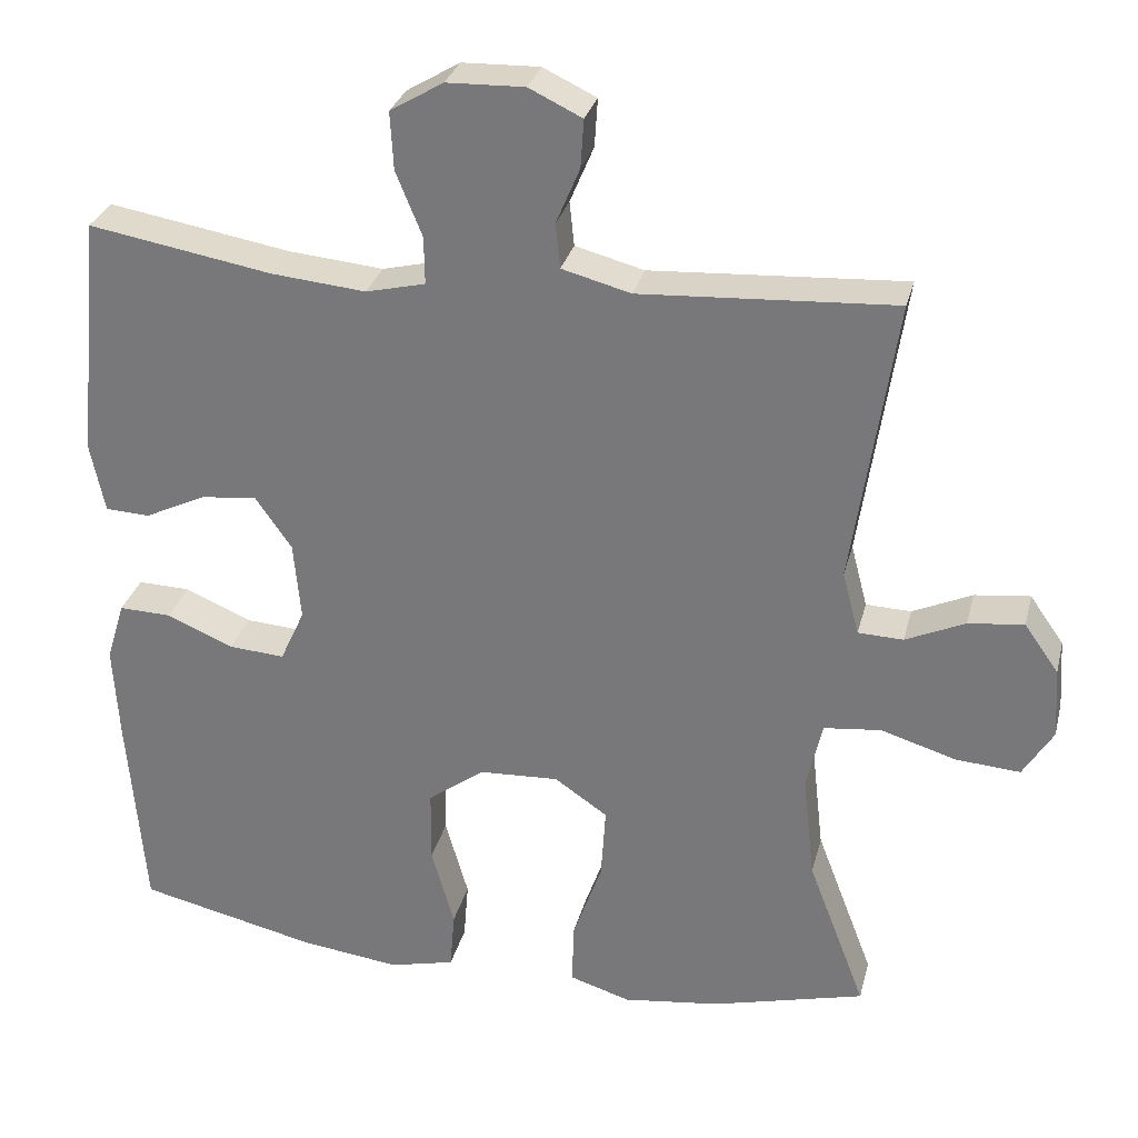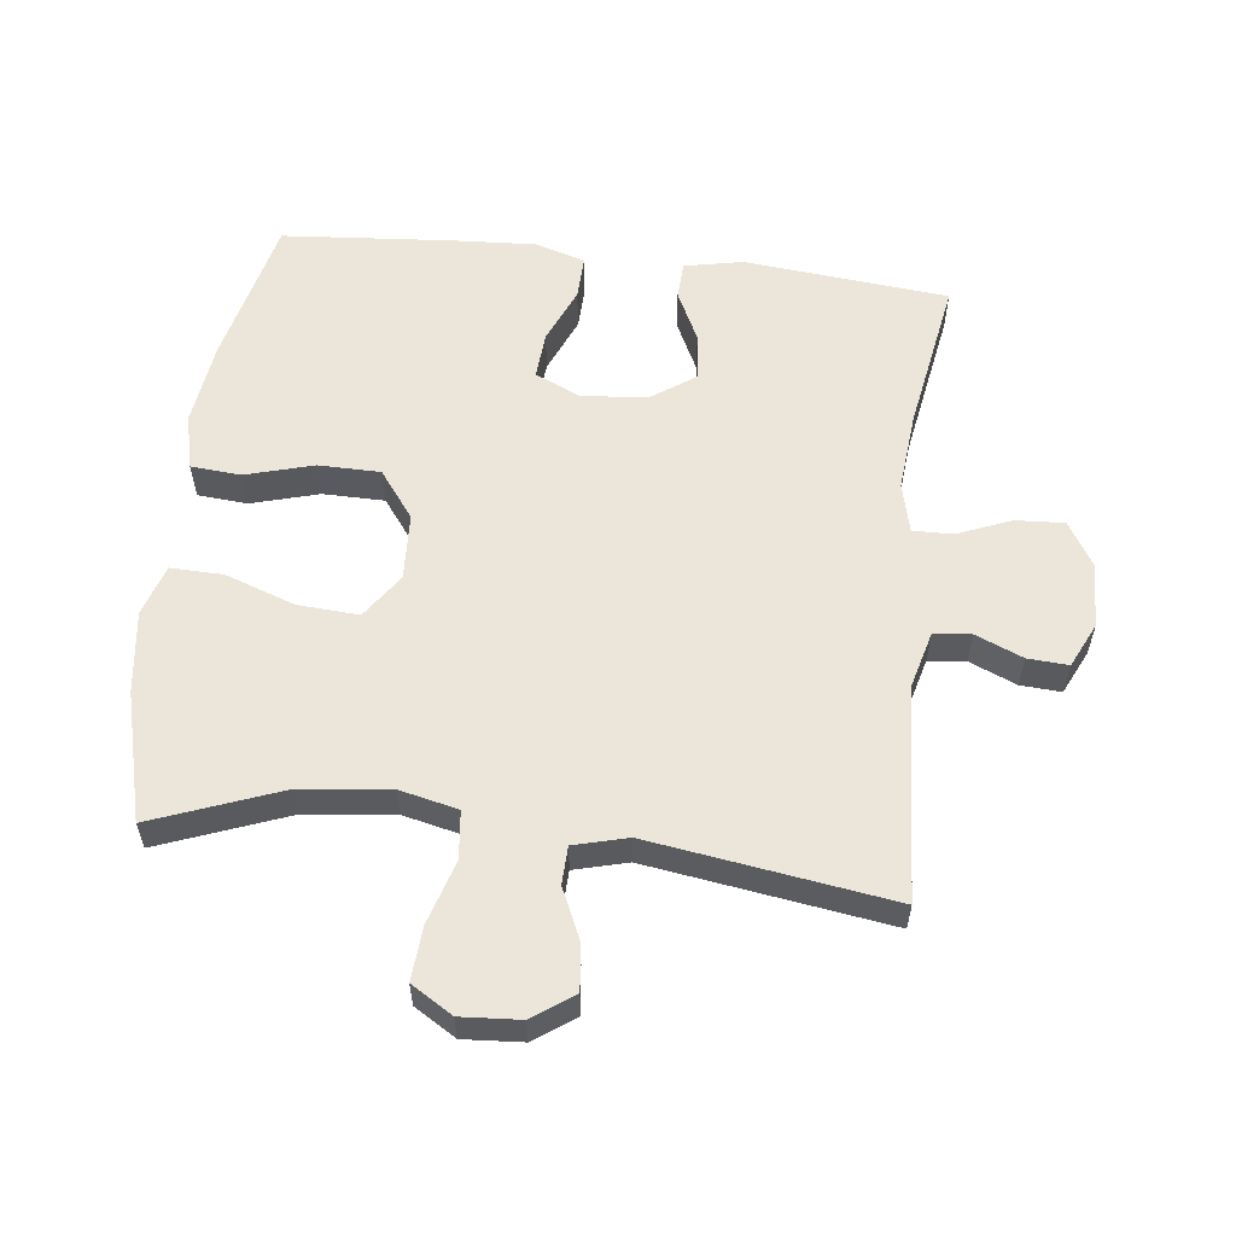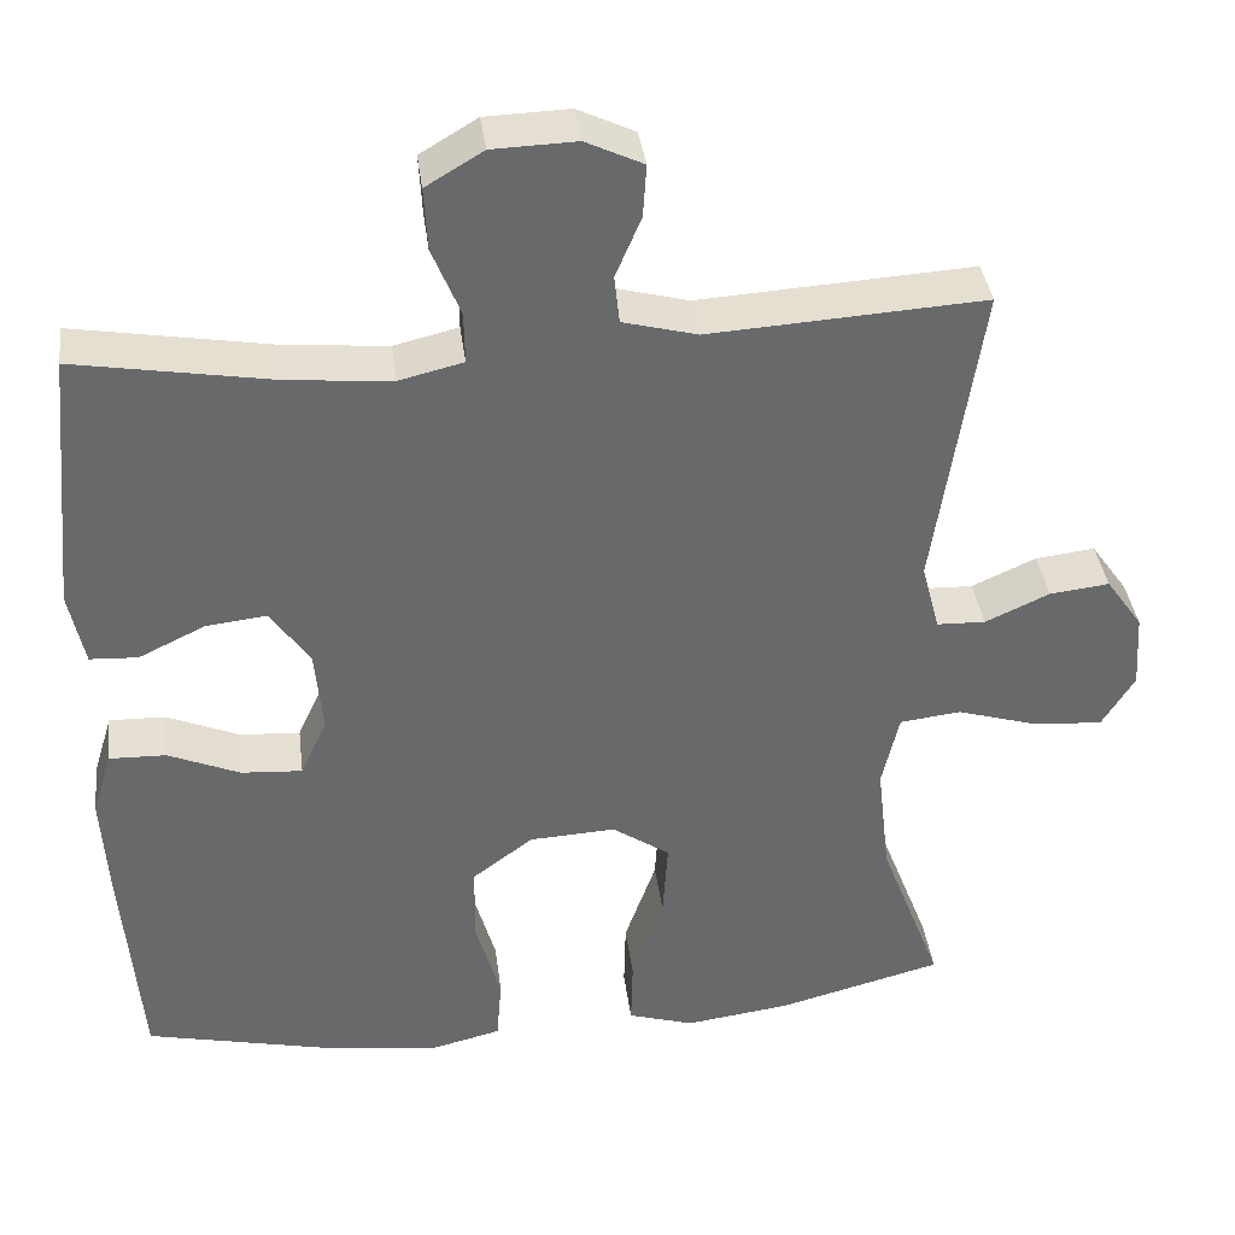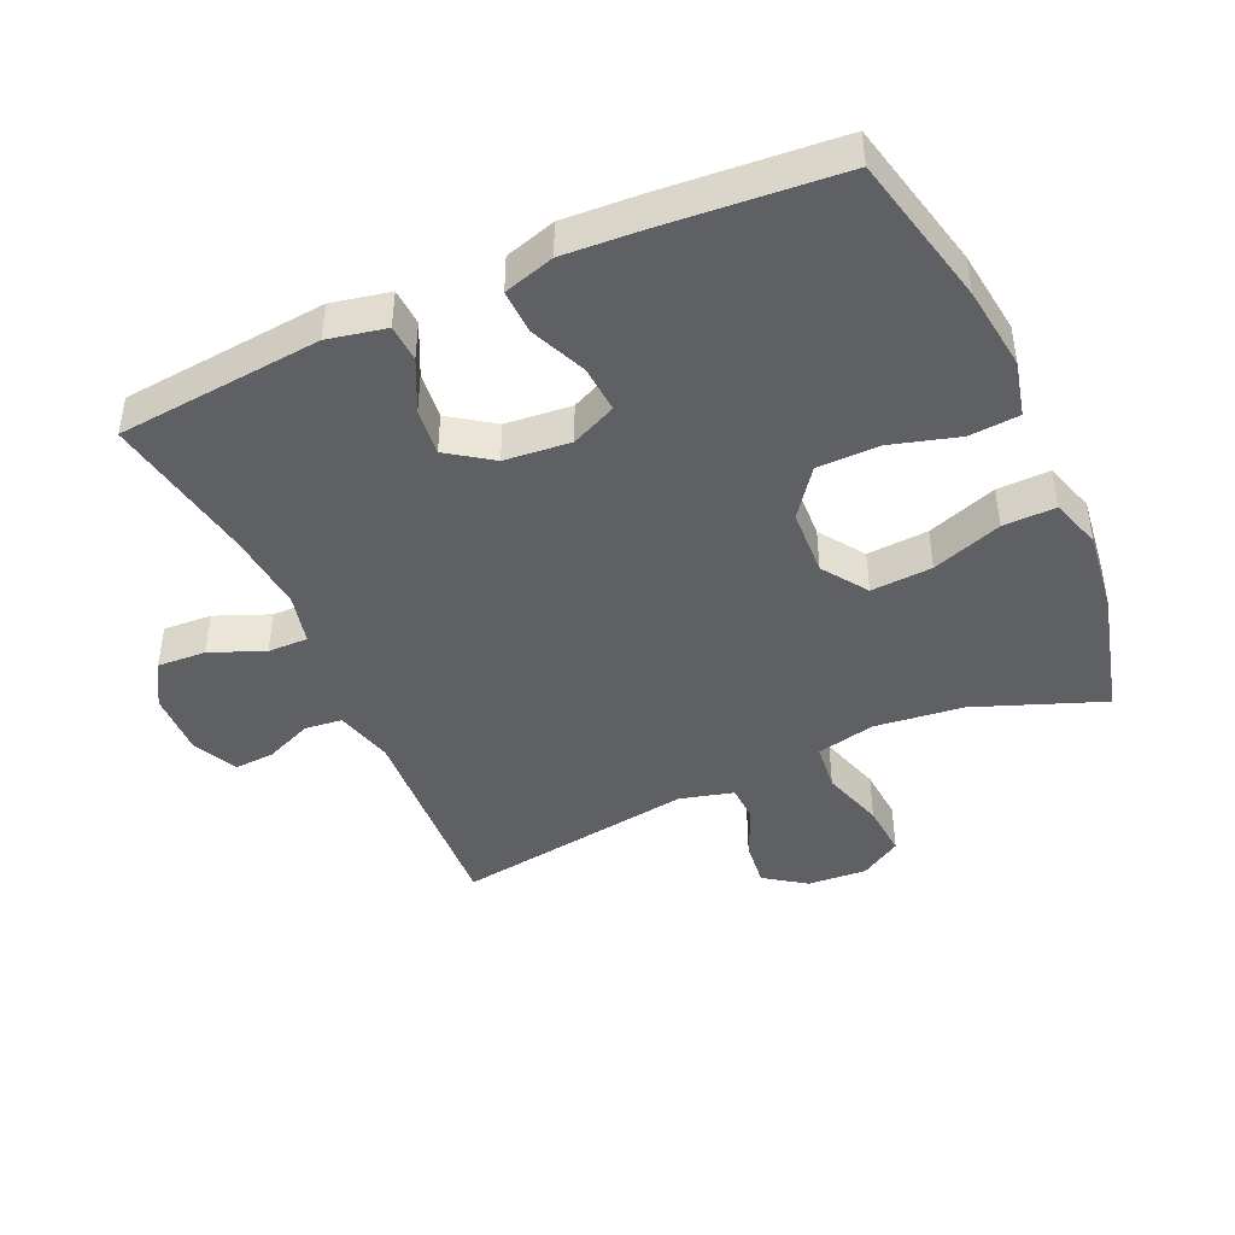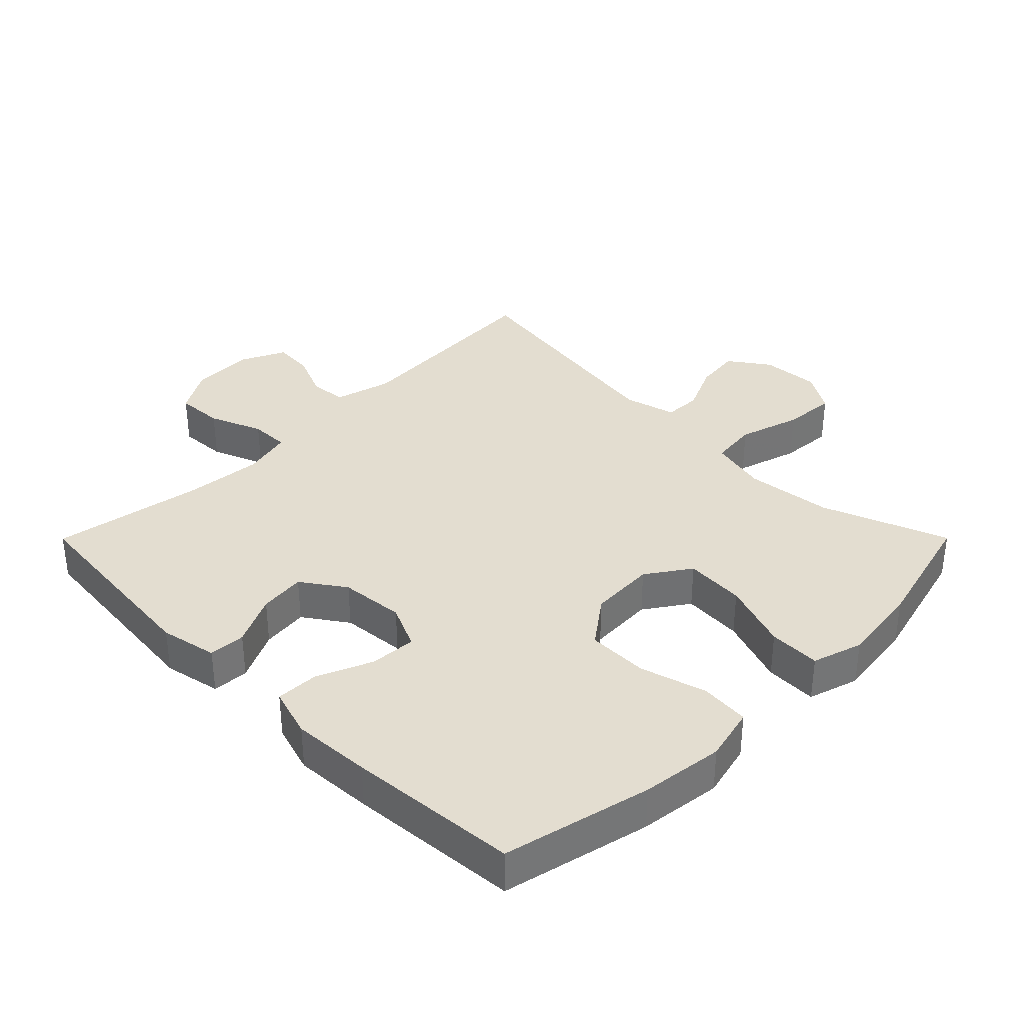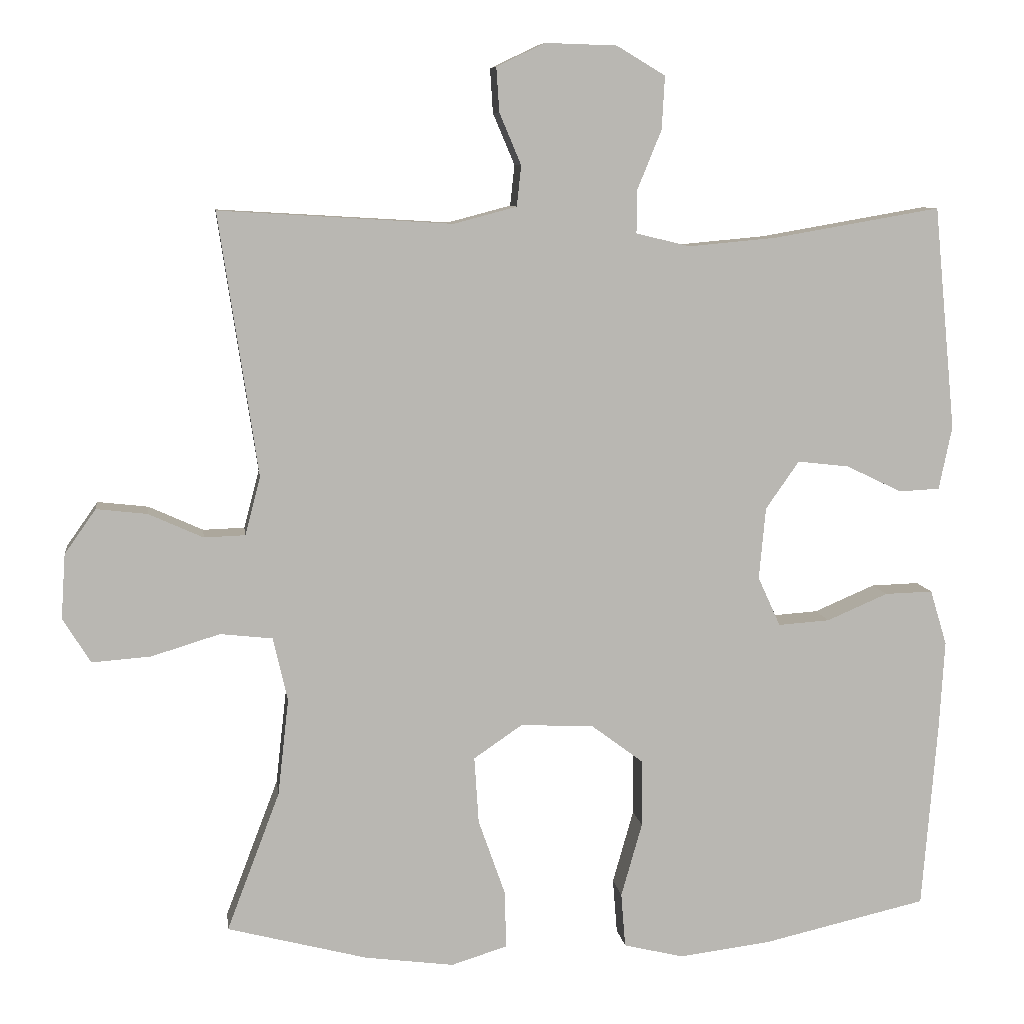
<metadata>
{"format":"obj","ext":"obj","renderer":"f3d","projection":"perspective","resolution":1024,"background":"white","views":[{"elev":29.8,"azim":-166.3,"up":"+Z"},{"elev":57.5,"azim":-83.3,"up":"+Y"},{"elev":37.8,"azim":172.7,"up":"+Z"},{"elev":-43.9,"azim":114.2,"up":"+Y"},{"elev":35.5,"azim":134.9,"up":"+Y"},{"elev":8.3,"azim":-7.5,"up":"+Z"}]}
</metadata>
<code>
v 0.5 0.07 0.5
v 0.53 0.07 0.192
v 0.512 0.07 0.105
v 0.456 0.07 0.102
v 0.379 0.07 0.139
v 0.308 0.07 0.147
v 0.262 0.07 0.081
v 0.253 0.07 -0.018
v 0.284 0.07 -0.086
v 0.355 0.07 -0.081
v 0.439 0.07 -0.045
v 0.505 0.07 -0.043
v 0.528 0.07 -0.119
v 0.521 0.07 -0.24
v 0.5 0.07 -0.5
v 0.274 0.07 -0.552
v 0.148 0.07 -0.568
v 0.065 0.07 -0.548
v 0.059 0.07 -0.473
v 0.088 0.07 -0.371
v 0.087 0.07 -0.278
v 0.016 0.07 -0.225
v -0.085 0.07 -0.22
v -0.152 0.07 -0.266
v -0.146 0.07 -0.358
v -0.109 0.07 -0.463
v -0.107 0.07 -0.542
v -0.184 0.07 -0.566
v -0.307 0.07 -0.55
v -0.5 0.07 -0.5
v -0.427 0.07 -0.308
v -0.412 0.07 -0.175
v -0.432 0.07 -0.087
v -0.504 0.07 -0.079
v -0.599 0.07 -0.108
v -0.68 0.07 -0.114
v -0.718 0.07 -0.052
v -0.712 0.07 0.037
v -0.669 0.07 0.098
v -0.599 0.07 0.09
v -0.524 0.07 0.056
v -0.467 0.07 0.058
v -0.446 0.07 0.138
v -0.5 0.07 0.5
v -0.179 0.07 0.481
v -0.092 0.07 0.504
v -0.086 0.07 0.56
v -0.116 0.07 0.631
v -0.12 0.07 0.692
v -0.053 0.07 0.724
v 0.045 0.07 0.721
v 0.112 0.07 0.681
v 0.108 0.07 0.608
v 0.075 0.07 0.527
v 0.074 0.07 0.467
v 0.149 0.07 0.449
v 0.268 0.07 0.46
v 0.5 0 0.5
v 0.53 0 0.192
v 0.512 0 0.105
v 0.456 0 0.102
v 0.379 0 0.139
v 0.308 0 0.147
v 0.262 0 0.081
v 0.253 0 -0.018
v 0.284 0 -0.086
v 0.355 0 -0.081
v 0.439 0 -0.045
v 0.505 0 -0.043
v 0.528 0 -0.119
v 0.521 0 -0.24
v 0.5 0 -0.5
v 0.274 0 -0.552
v 0.148 0 -0.568
v 0.065 0 -0.548
v 0.059 0 -0.473
v 0.088 0 -0.371
v 0.087 0 -0.278
v 0.016 0 -0.225
v -0.085 0 -0.22
v -0.152 0 -0.266
v -0.146 0 -0.358
v -0.109 0 -0.463
v -0.107 0 -0.542
v -0.184 0 -0.566
v -0.307 0 -0.55
v -0.5 0 -0.5
v -0.427 0 -0.308
v -0.412 0 -0.175
v -0.432 0 -0.087
v -0.504 0 -0.079
v -0.599 0 -0.108
v -0.68 0 -0.114
v -0.718 0 -0.052
v -0.712 0 0.037
v -0.669 0 0.098
v -0.599 0 0.09
v -0.524 0 0.056
v -0.467 0 0.058
v -0.446 0 0.138
v -0.5 0 0.5
v -0.179 0 0.481
v -0.092 0 0.504
v -0.086 0 0.56
v -0.116 0 0.631
v -0.12 0 0.692
v -0.053 0 0.724
v 0.045 0 0.721
v 0.112 0 0.681
v 0.108 0 0.608
v 0.075 0 0.527
v 0.074 0 0.467
v 0.149 0 0.449
v 0.268 0 0.46
f 52 53 54
f 51 52 54
f 50 51 54
f 49 50 54
f 48 49 54
f 47 48 54
f 46 47 54 55
f 45 46 55 56
f 43 44 45 56
f 39 40 41
f 38 39 41
f 37 38 41
f 36 37 41
f 35 36 41
f 34 35 41
f 33 34 41 42
f 29 30 31
f 28 29 31
f 27 28 31
f 26 27 31
f 25 26 31
f 24 25 31 32
f 23 24 32 33
f 18 19 20
f 17 18 20
f 16 17 20
f 15 16 20
f 14 15 20
f 13 14 20
f 12 13 20
f 11 12 20
f 10 11 20
f 9 10 20 21
f 8 9 21 22
f 3 4 5
f 2 3 5
f 1 2 5
f 57 1 5
f 57 5 6
f 43 56 57
f 42 43 57
f 33 42 57
f 23 33 57
f 22 23 57
f 8 22 57
f 7 8 57
f 6 7 57
f 111 110 109
f 111 109 108
f 111 108 107
f 111 107 106
f 111 106 105
f 111 105 104
f 112 111 104 103
f 113 112 103 102
f 113 102 101 100
f 98 97 96
f 98 96 95
f 98 95 94
f 98 94 93
f 98 93 92
f 98 92 91
f 99 98 91 90
f 88 87 86
f 88 86 85
f 88 85 84
f 88 84 83
f 88 83 82
f 89 88 82 81
f 90 89 81 80
f 77 76 75
f 77 75 74
f 77 74 73
f 77 73 72
f 77 72 71
f 77 71 70
f 77 70 69
f 77 69 68
f 77 68 67
f 78 77 67 66
f 79 78 66 65
f 62 61 60
f 62 60 59
f 62 59 58
f 62 58 114
f 63 62 114
f 114 113 100
f 114 100 99
f 114 99 90
f 114 90 80
f 114 80 79
f 114 79 65
f 114 65 64
f 114 64 63
f 1 58 59 2
f 2 59 60 3
f 3 60 61 4
f 4 61 62 5
f 5 62 63 6
f 6 63 64 7
f 7 64 65 8
f 8 65 66 9
f 9 66 67 10
f 10 67 68 11
f 11 68 69 12
f 12 69 70 13
f 13 70 71 14
f 14 71 72 15
f 15 72 73 16
f 16 73 74 17
f 17 74 75 18
f 18 75 76 19
f 19 76 77 20
f 20 77 78 21
f 21 78 79 22
f 22 79 80 23
f 23 80 81 24
f 24 81 82 25
f 25 82 83 26
f 26 83 84 27
f 27 84 85 28
f 28 85 86 29
f 29 86 87 30
f 30 87 88 31
f 31 88 89 32
f 32 89 90 33
f 33 90 91 34
f 34 91 92 35
f 35 92 93 36
f 36 93 94 37
f 37 94 95 38
f 38 95 96 39
f 39 96 97 40
f 40 97 98 41
f 41 98 99 42
f 42 99 100 43
f 43 100 101 44
f 44 101 102 45
f 45 102 103 46
f 46 103 104 47
f 47 104 105 48
f 48 105 106 49
f 49 106 107 50
f 50 107 108 51
f 51 108 109 52
f 52 109 110 53
f 53 110 111 54
f 54 111 112 55
f 55 112 113 56
f 56 113 114 57
f 57 114 58 1

</code>
